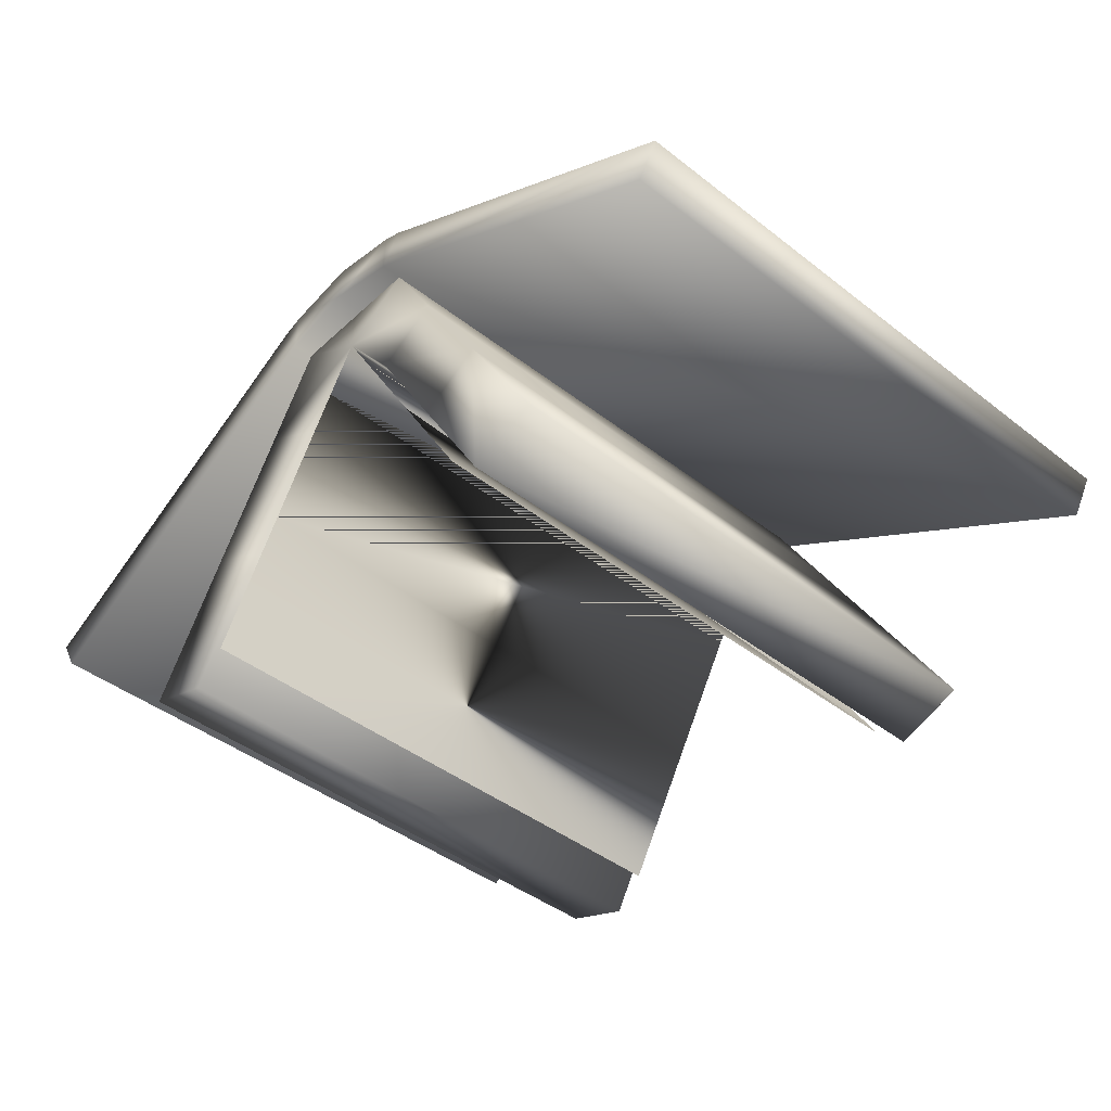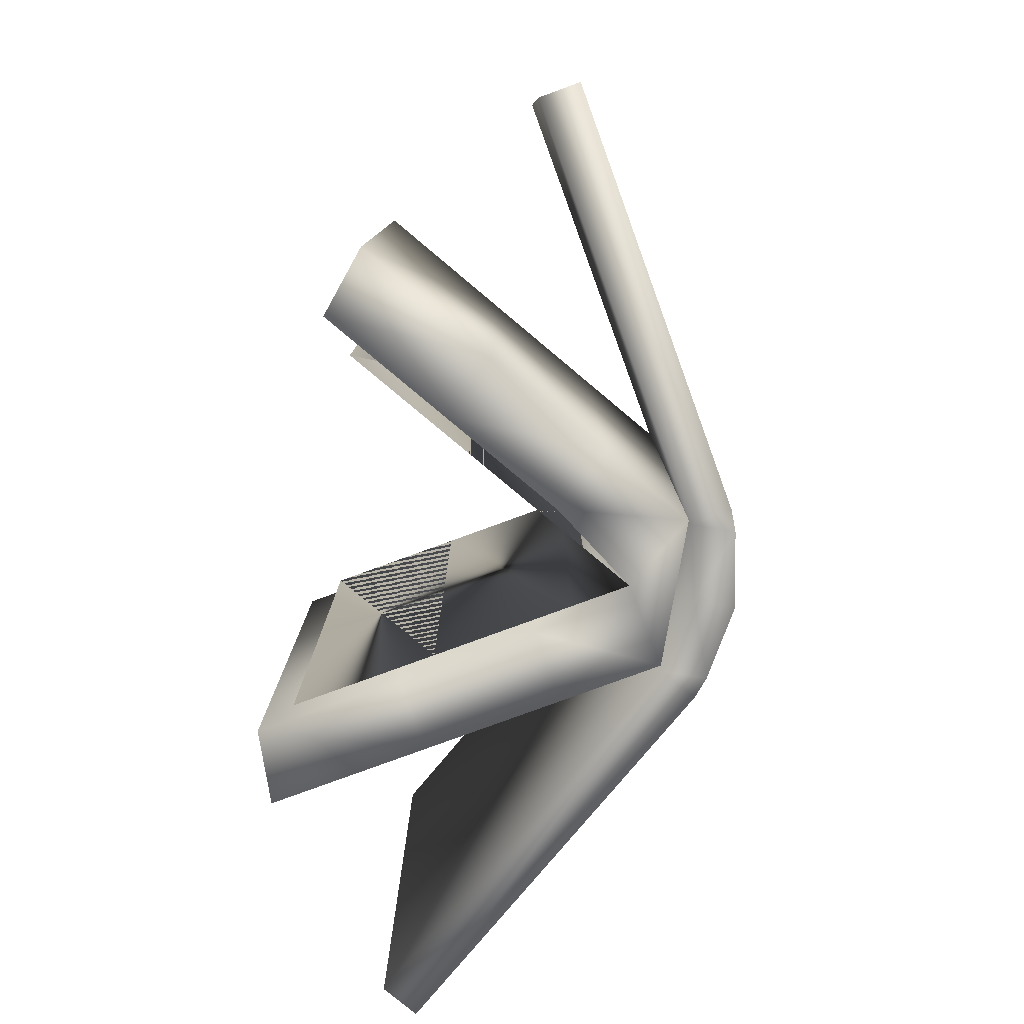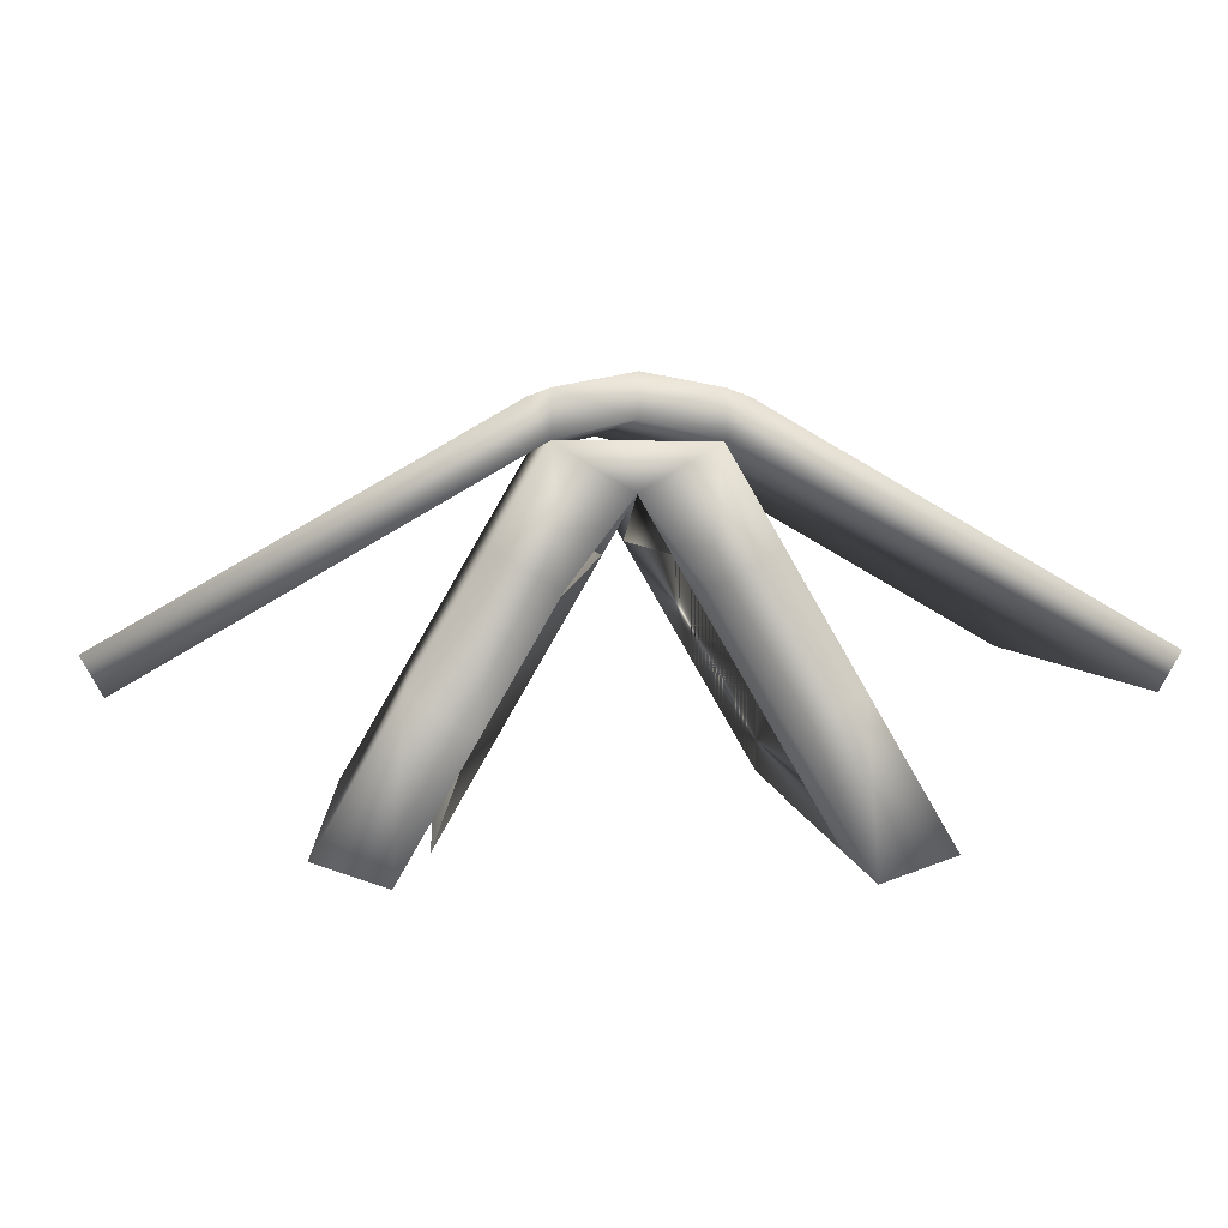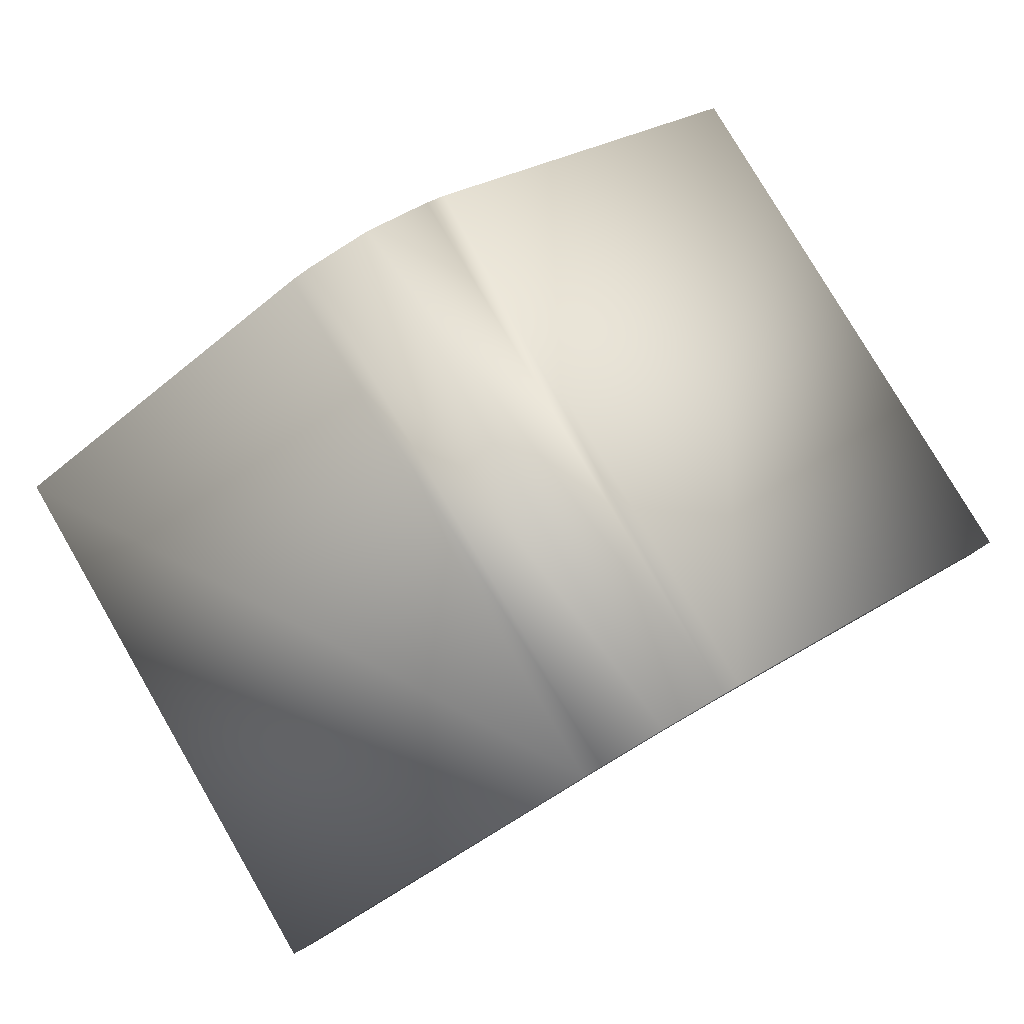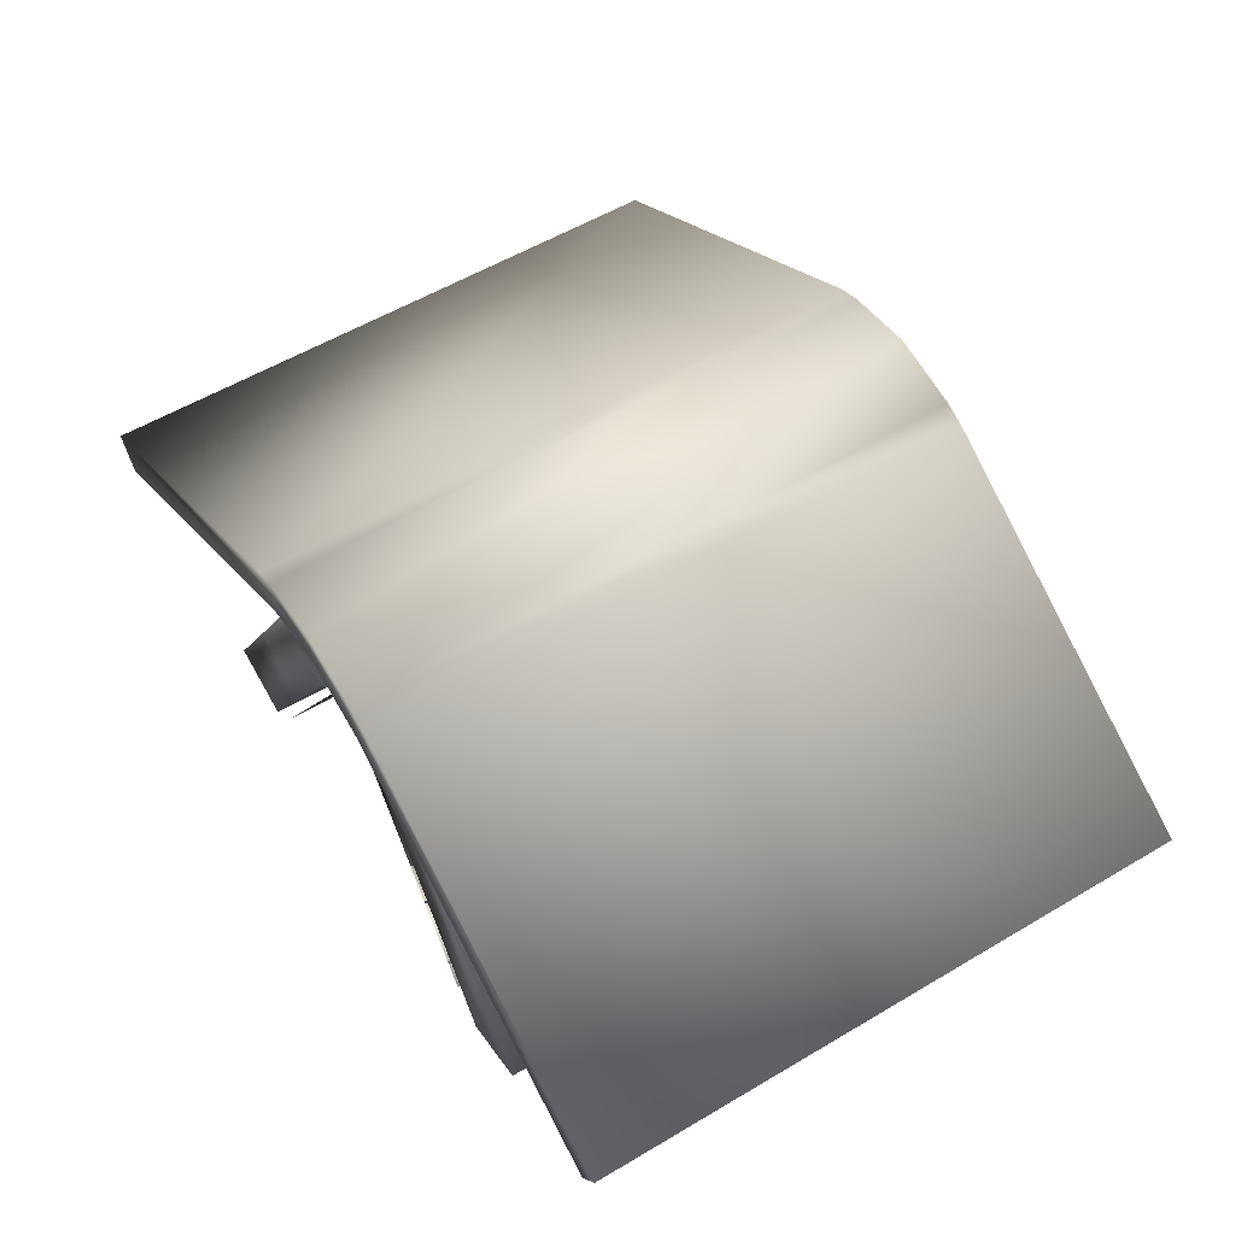
<metadata>
{"format":"obj","ext":"obj","renderer":"f3d","projection":"perspective","resolution":1024,"background":"white","views":[{"elev":-43.1,"azim":-132.7,"up":"+Z"},{"elev":-79.6,"azim":-99.9,"up":"+Y"},{"elev":2.9,"azim":-3.9,"up":"+Z"},{"elev":79.6,"azim":149.7,"up":"+Z"},{"elev":56.7,"azim":-121.7,"up":"+Z"}]}
</metadata>
<code>
o mesh
v -5.583 -18.81 9.354
v -4.339 -18.81 9.827
v -4.339 18.26 9.827
v -4.339 -18.81 9.827
v 0.0678 -18.81 10.65
v -4.339 18.26 9.827
v -4.339 18.26 9.827
v 0.0678 -18.81 10.65
v 0.0678 18.26 10.65
v 0.0678 -18.81 10.65
v 4.475 -18.81 9.827
v 0.0678 18.26 10.65
v 0.0678 18.26 10.65
v 4.475 -18.81 9.827
v 4.475 18.26 9.827
v 4.475 -18.81 9.827
v 5.718 -18.81 9.354
v 4.475 18.26 9.827
v 4.475 18.26 9.827
v 5.718 -18.81 9.354
v 5.718 18.26 9.354
v 5.718 -18.81 9.354
v 27.88 -18.81 -3.443
v 5.718 18.26 9.354
v 5.718 18.26 9.354
v 27.88 -18.81 -3.443
v 27.88 18.26 -3.444
v 4.475 -17.57 7.2
v 0.0678 -17.57 7.2
v 0.0678 -17.57 4.507
v 0.0678 -17.57 7.2
v -4.339 -17.57 7.2
v 0.0678 -17.57 4.507
v 0.0678 -17.57 4.507
v -4.339 -17.57 7.2
v -3.644 -17.57 -0.4087
v -4.339 -17.57 7.2
v -7.465 -17.57 1.798
v -3.644 -17.57 -0.4087
v -3.644 -17.57 -0.4087
v -7.465 -17.57 1.798
v -7.943 -17.57 -7.856
v -7.465 -17.57 1.798
v -11.77 -17.57 -5.647
v -7.943 -17.57 -7.856
v -7.943 -17.57 -7.856
v -11.77 -17.57 -5.647
v -12.38 -17.57 -15.54
v -11.77 -17.57 -5.647
v -16.63 -17.57 -14.05
v -12.38 -17.57 -15.54
v 0.0678 -17.57 4.507
v 3.779 -17.57 -0.4087
v 4.475 -17.57 7.2
v 4.475 -17.57 7.2
v 3.779 -17.57 -0.4087
v 7.601 -17.57 1.798
v 3.779 -17.57 -0.4087
v 8.079 -17.57 -7.856
v 7.601 -17.57 1.798
v 7.601 -17.57 1.798
v 8.079 -17.57 -7.856
v 11.91 -17.57 -5.647
v 8.079 -17.57 -7.856
v 12.51 -17.57 -15.54
v 11.91 -17.57 -5.647
v 11.91 -17.57 -5.647
v 12.51 -17.57 -15.54
v 16.76 -17.57 -14.05
v 4.475 16.99 7.2
v 4.475 -17.57 7.2
v 7.601 16.99 1.798
v 4.475 -17.57 7.2
v 7.601 -17.57 1.798
v 7.601 16.99 1.798
v 7.601 16.99 1.798
v 7.601 -17.57 1.798
v 11.91 16.99 -5.647
v 7.601 -17.57 1.798
v 11.91 -17.57 -5.647
v 11.91 16.99 -5.647
v 11.91 16.99 -5.647
v 11.91 -17.57 -5.647
v 16.76 16.99 -14.05
v 11.91 -17.57 -5.647
v 16.76 -17.57 -14.05
v 16.76 16.99 -14.05
v 0.0678 16.99 7.2
v 4.475 16.99 7.2
v 0.0678 16.99 4.507
v 4.475 16.99 7.2
v 7.601 16.99 1.798
v 0.0678 16.99 4.507
v 0.0678 16.99 4.507
v 7.601 16.99 1.798
v 3.779 16.99 -0.4088
v 7.601 16.99 1.798
v 11.91 16.99 -5.647
v 3.779 16.99 -0.4088
v 3.779 16.99 -0.4088
v 11.91 16.99 -5.647
v 8.079 16.99 -7.856
v 11.91 16.99 -5.647
v 12.51 16.99 -15.54
v 8.079 16.99 -7.856
v 0.0678 16.99 7.2
v 0.0678 16.99 4.507
v -4.339 16.99 7.2
v -4.339 16.99 7.2
v 0.0678 16.99 4.507
v -7.465 16.99 1.798
v 0.0678 16.99 4.507
v -3.644 16.99 -0.4087
v -7.465 16.99 1.798
v -7.465 16.99 1.798
v -3.644 16.99 -0.4087
v -11.77 16.99 -5.647
v -3.644 16.99 -0.4087
v -7.943 16.99 -7.856
v -11.77 16.99 -5.647
v -11.77 16.99 -5.647
v -7.943 16.99 -7.856
v -12.38 16.99 -15.54
v -4.339 16.99 7.2
v -7.465 16.99 1.798
v -4.339 -17.57 7.2
v -4.339 -17.57 7.2
v -7.465 16.99 1.798
v -7.465 -17.57 1.798
v -7.465 16.99 1.798
v -11.77 16.99 -5.647
v -7.465 -17.57 1.798
v -7.465 -17.57 1.798
v -11.77 16.99 -5.647
v -11.77 -17.57 -5.647
v -11.77 16.99 -5.647
v -16.63 -17.57 -14.05
v -11.77 -17.57 -5.647
v 27.88 -18.81 -3.443
v 5.718 -18.81 9.354
v 4.475 -18.81 7.2
v 5.718 -18.81 9.354
v 4.475 -18.81 9.827
v 4.475 -18.81 7.2
v 4.475 -18.81 7.2
v 4.475 -18.81 9.827
v 0.0678 -18.81 8.271
v 4.475 -18.81 9.827
v 0.0678 -18.81 10.65
v 0.0678 -18.81 8.271
v 0.0678 -18.81 8.271
v 0.0678 -18.81 10.65
v -4.339 -18.81 9.827
v 4.475 -18.81 7.2
v 0.0678 -18.81 8.271
v 0.0678 18.26 8.271
v 0.0678 -18.81 8.271
v -4.339 -18.81 7.2
v 0.0678 18.26 8.271
v 0.0678 18.26 8.271
v -4.339 -18.81 7.2
v -4.339 18.26 7.2
v -4.339 -18.81 7.2
v -26.51 -18.81 -5.598
v -4.339 18.26 7.2
v -4.339 18.26 7.2
v -26.51 -18.81 -5.598
v -26.51 18.26 -5.598
v 4.475 18.26 9.827
v 0.0678 18.26 8.271
v 0.0678 18.26 10.65
v 0.0678 18.26 10.65
v 0.0678 18.26 8.271
v -4.339 18.26 9.827
v 0.0678 18.26 8.271
v -4.339 18.26 7.2
v -4.339 18.26 9.827
v -4.339 18.26 9.827
v -4.339 18.26 7.2
v -4.339 18.26 9.827
v -4.339 18.26 7.2
v -4.339 18.26 7.2
v -4.339 18.26 9.827
v -4.339 18.26 9.827
v -4.339 18.26 7.2
v -5.583 18.26 9.354
v -4.339 18.26 7.2
v -27.75 18.26 -3.444
v -5.583 18.26 9.354
v 4.475 18.26 9.827
v 5.718 18.26 9.354
v 4.475 18.26 7.2
v 5.718 18.26 9.354
v 27.88 18.26 -3.444
v 4.475 18.26 7.2
v 4.475 18.26 7.2
v 27.88 18.26 -3.444
v 26.64 18.26 -5.598
v -4.339 18.26 9.827
v -5.583 18.26 9.354
v -5.583 -18.81 9.354
v -5.583 -18.81 9.354
v -5.583 18.26 9.354
v -27.75 -18.81 -3.443
v -5.583 18.26 9.354
v -27.75 18.26 -3.444
v -27.75 -18.81 -3.443
v -4.339 -18.81 9.827
v -5.583 -18.81 9.354
v -4.339 -18.81 7.2
v -5.583 -18.81 9.354
v -27.75 -18.81 -3.443
v -4.339 -18.81 7.2
v -4.339 -18.81 7.2
v -27.75 -18.81 -3.443
v -26.51 -18.81 -5.598
v 4.475 16.99 7.2
v 0.0678 16.99 7.2
v 4.475 -17.57 7.2
v 4.475 -17.57 7.2
v 0.0678 16.99 7.2
v 0.0678 -17.57 7.2
v 0.0678 16.99 7.2
v -4.339 -17.57 7.2
v 0.0678 -17.57 7.2
v 26.64 18.26 -5.598
v 26.64 -18.81 -5.598
v 4.475 18.26 7.2
v 26.64 -18.81 -5.598
v 4.475 -18.81 7.2
v 4.475 18.26 7.2
v 4.475 18.26 7.2
v 4.475 -18.81 7.2
v 0.0678 18.26 8.271
v 27.88 -18.81 -3.443
v 26.64 -18.81 -5.598
v 27.88 18.26 -3.444
v 27.88 18.26 -3.444
v 26.64 -18.81 -5.598
v 26.64 18.26 -5.598
v -27.75 18.26 -3.444
v -26.51 18.26 -5.598
v -27.75 -18.81 -3.443
v -27.75 -18.81 -3.443
v -26.51 18.26 -5.598
v -26.51 -18.81 -5.598
v 12.51 -17.57 -15.54
v 12.51 16.99 -15.54
v 16.76 -17.57 -14.05
v 16.76 -17.57 -14.05
v 12.51 16.99 -15.54
v 16.76 16.99 -14.05
v -16.63 16.99 -14.05
v -12.38 16.99 -15.54
v -16.63 -17.57 -14.05
v -16.63 -17.57 -14.05
v -12.38 16.99 -15.54
v -12.38 -17.57 -15.54
v -4.339 16.99 7.2
v -4.339 -17.57 7.2
v 0.0678 16.99 7.2
v -4.339 -18.81 9.827
v -4.339 -18.81 7.2
v 0.0678 -18.81 8.271
v -12.38 16.99 -15.54
v -16.63 16.99 -14.05
v -11.77 16.99 -5.647
v 4.475 -18.81 7.2
v 26.64 -18.81 -5.598
v 27.88 -18.81 -3.443
v 4.475 18.26 9.827
v 4.475 18.26 7.2
v 0.0678 18.26 8.271
v -4.339 18.26 7.2
v -26.51 18.26 -5.598
v -27.75 18.26 -3.444
v 11.91 16.99 -5.647
v 16.76 16.99 -14.05
v 12.51 16.99 -15.54
v -11.77 16.99 -5.647
v -16.63 16.99 -14.05
v -16.63 -17.57 -14.05
v 1.842 16.99 1.434
v 0.0678 16.99 4.507
v 0.0678 -17.57 4.507
v 0.0678 16.99 4.507
v 0.0678 -17.57 4.507
v -1.706 16.99 1.434
v 0.0678 -17.57 4.507
v -1.706 -17.57 1.434
v -1.706 16.99 1.434
v -1.706 16.99 1.434
v -1.706 -17.57 1.434
v -6.006 16.99 -6.013
v -1.706 -17.57 1.434
v -6.006 -17.57 -6.013
v -6.006 16.99 -6.013
v -6.006 16.99 -6.013
v -6.006 -17.57 -6.013
v -10.44 -17.57 -13.69
v -6.006 -17.57 -6.013
v -6.006 16.99 -6.013
v -10.44 -17.57 -13.69
v -10.44 -17.57 -13.69
v -6.006 16.99 -6.013
v -10.44 16.99 -13.69
v -3.644 16.99 -0.4087
v 0.0678 16.99 4.507
v 0.0678 -17.57 4.507
v 0.0678 16.99 4.507
v 3.779 16.99 -0.4088
v 0.0678 -17.57 4.507
v 0.0678 -17.57 4.507
v 3.779 16.99 -0.4088
v 3.779 -17.57 -0.4087
v 3.779 16.99 -0.4088
v 8.079 16.99 -7.856
v 3.779 -17.57 -0.4087
v 3.779 -17.57 -0.4087
v 8.079 16.99 -7.856
v 8.079 -17.57 -7.856
v 8.079 16.99 -7.856
v 12.51 16.99 -15.54
v 8.079 -17.57 -7.856
v 8.079 -17.57 -7.856
v 12.51 16.99 -15.54
v 12.51 -17.57 -15.54
v 0.0678 16.99 4.507
v 1.842 16.99 1.434
v 0.0678 -17.57 4.507
v 0.0678 -17.57 4.507
v 1.842 16.99 1.434
v 1.842 -17.57 1.434
v 1.842 16.99 1.434
v 6.142 16.99 -6.013
v 1.842 -17.57 1.434
v 1.842 -17.57 1.434
v 6.142 16.99 -6.013
v 6.142 -17.57 -6.013
v 6.142 16.99 -6.013
v 10.58 16.99 -13.69
v 6.142 -17.57 -6.013
v 6.142 -17.57 -6.013
v 10.58 16.99 -13.69
v 10.58 -17.57 -13.69
v 0.0678 -17.57 4.507
v 1.842 -17.57 1.434
v 1.842 16.99 1.434
v 1.842 16.99 1.434
v 1.842 -17.57 1.434
v 6.142 16.99 -6.013
v 1.842 -17.57 1.434
v 6.142 -17.57 -6.013
v 6.142 16.99 -6.013
v 6.142 16.99 -6.013
v 6.142 -17.57 -6.013
v 10.58 16.99 -13.69
v 6.142 -17.57 -6.013
v 10.58 -17.57 -13.69
v 10.58 16.99 -13.69
v 0.0678 16.99 4.507
v -1.706 16.99 1.434
v 0.0678 -17.57 4.507
v 0.0678 -17.57 4.507
v -1.706 16.99 1.434
v -1.706 -17.57 1.434
v -1.706 16.99 1.434
v -6.006 16.99 -6.013
v -1.706 -17.57 1.434
v -1.706 -17.57 1.434
v -6.006 16.99 -6.013
v -6.006 -17.57 -6.013
v 0.0678 -17.57 4.507
v -3.644 -17.57 -0.4087
v -3.644 16.99 -0.4087
v -3.644 16.99 -0.4087
v -3.644 -17.57 -0.4087
v -7.943 16.99 -7.856
v -3.644 -17.57 -0.4087
v -7.943 -17.57 -7.856
v -7.943 16.99 -7.856
v -7.943 16.99 -7.856
v -7.943 -17.57 -7.856
v -12.38 -17.57 -15.54
v -12.38 -17.57 -15.54
v -12.38 16.99 -15.54
v -7.943 16.99 -7.856
v -10.44 -17.57 -13.69
v -10.44 16.99 -13.69
v -6.006 16.99 -6.013
f 1 2 3
f 4 5 6
f 7 8 9
f 10 11 12
f 13 14 15
f 16 17 18
f 19 20 21
f 22 23 24
f 25 26 27
f 28 29 30
f 31 32 33
f 34 35 36
f 37 38 39
f 40 41 42
f 43 44 45
f 46 47 48
f 49 50 51
f 52 53 54
f 55 56 57
f 58 59 60
f 61 62 63
f 64 65 66
f 67 68 69
f 70 71 72
f 73 74 75
f 76 77 78
f 79 80 81
f 82 83 84
f 85 86 87
f 88 89 90
f 91 92 93
f 94 95 96
f 97 98 99
f 100 101 102
f 103 104 105
f 106 107 108
f 109 110 111
f 112 113 114
f 115 116 117
f 118 119 120
f 121 122 123
f 124 125 126
f 127 128 129
f 130 131 132
f 133 134 135
f 136 137 138
f 139 140 141
f 142 143 144
f 145 146 147
f 148 149 150
f 151 152 153
f 154 155 156
f 157 158 159
f 160 161 162
f 163 164 165
f 166 167 168
f 169 170 171
f 172 173 174
f 175 176 177
f 178 179 180
f 181 182 183
f 184 185 186
f 187 188 189
f 190 191 192
f 193 194 195
f 196 197 198
f 199 200 201
f 202 203 204
f 205 206 207
f 208 209 210
f 211 212 213
f 214 215 216
f 217 218 219
f 220 221 222
f 223 224 225
f 226 227 228
f 229 230 231
f 232 233 234
f 235 236 237
f 238 239 240
f 241 242 243
f 244 245 246
f 247 248 249
f 250 251 252
f 253 254 255
f 256 257 258
f 259 260 261
f 262 263 264
f 265 266 267
f 268 269 270
f 271 272 273
f 274 275 276
f 277 278 279
f 280 281 282
f 283 284 285
f 286 287 288
f 289 290 291
f 292 293 294
f 295 296 297
f 298 299 300
f 301 302 303
f 304 305 306
f 307 308 309
f 310 311 312
f 313 314 315
f 316 317 318
f 319 320 321
f 322 323 324
f 325 326 327
f 328 329 330
f 331 332 333
f 334 335 336
f 337 338 339
f 340 341 342
f 343 344 345
f 346 347 348
f 349 350 351
f 352 353 354
f 355 356 357
f 358 359 360
f 361 362 363
f 364 365 366
f 367 368 369
f 370 371 372
f 373 374 375
f 376 377 378
f 379 380 381
f 382 383 384
f 385 386 387
f 388 389 390

</code>
